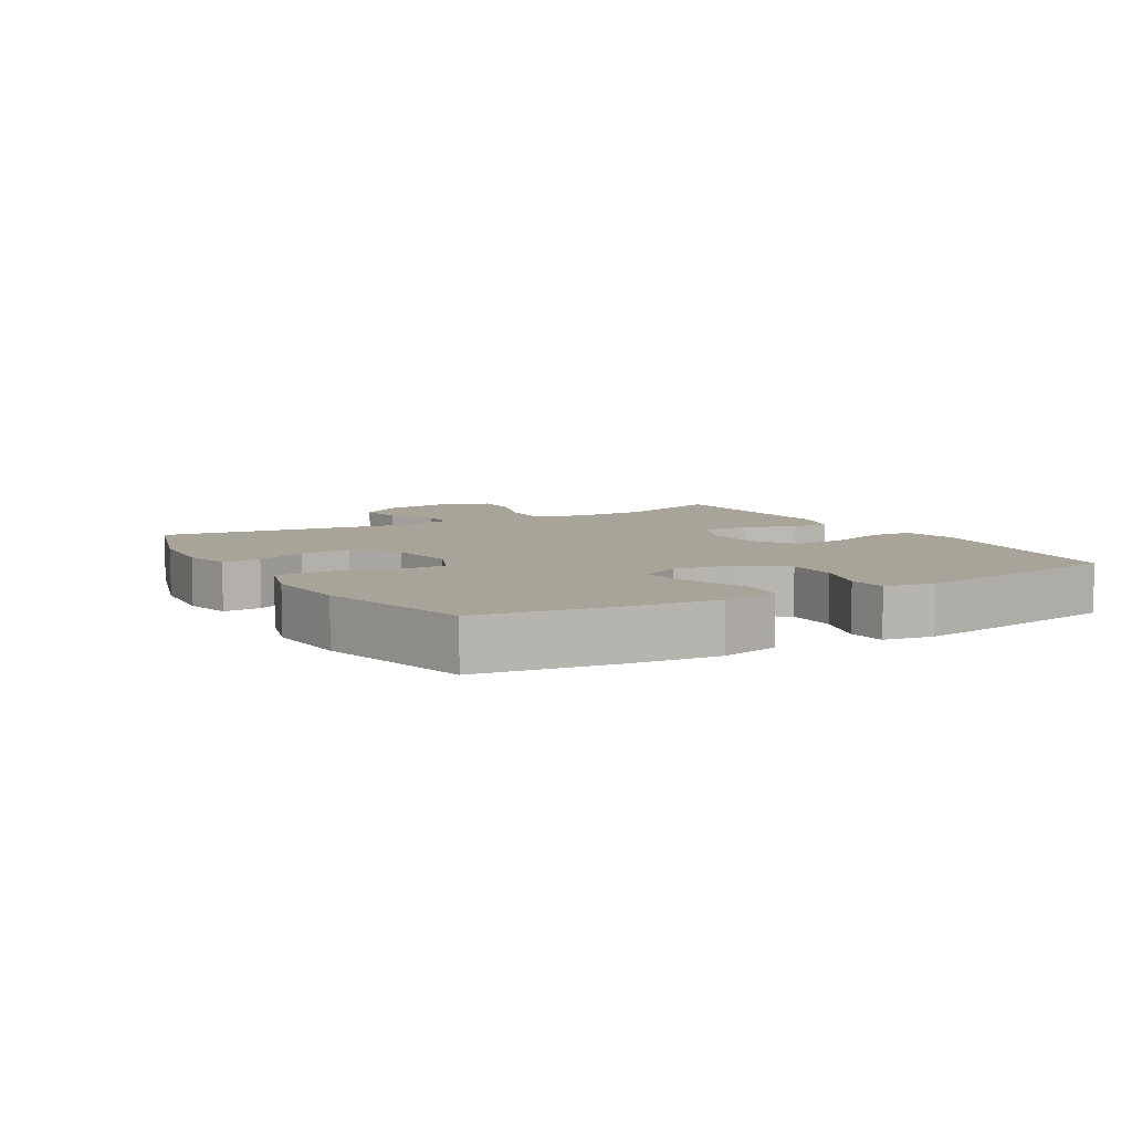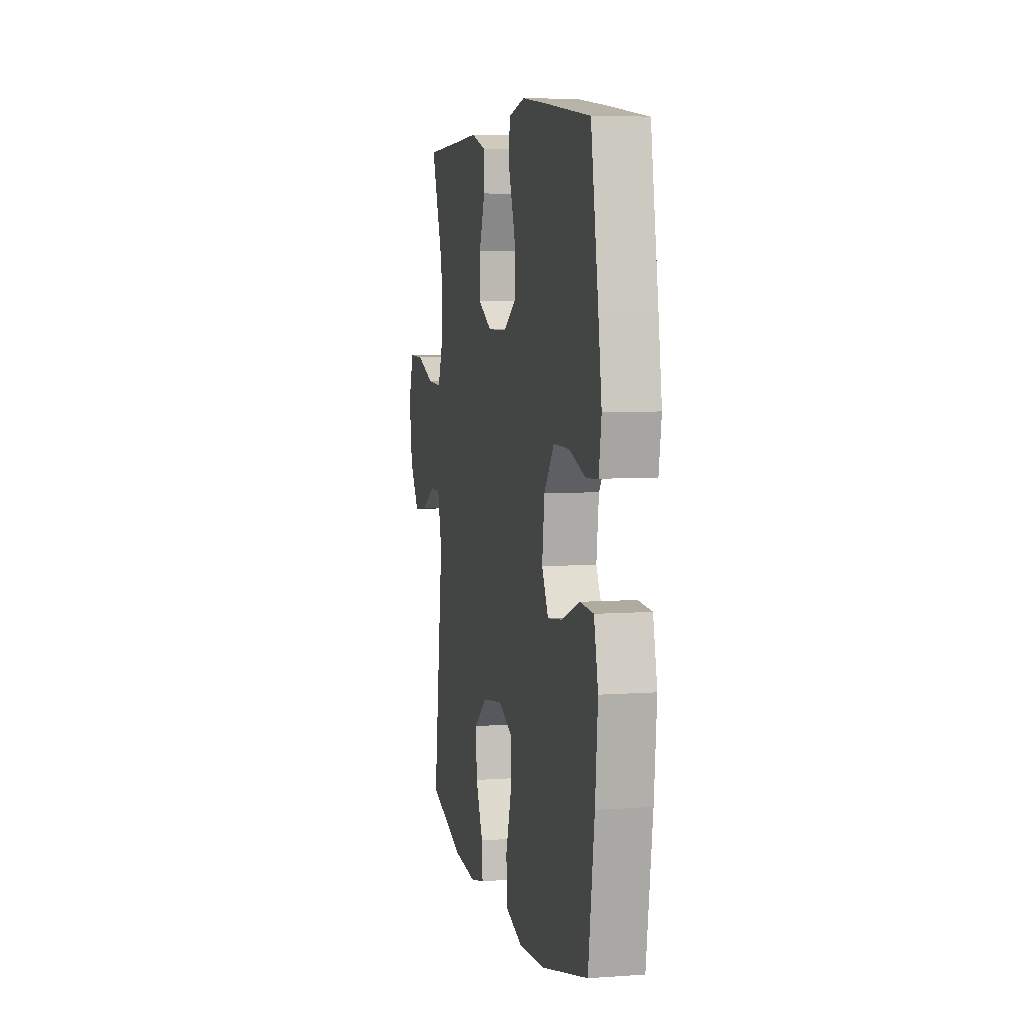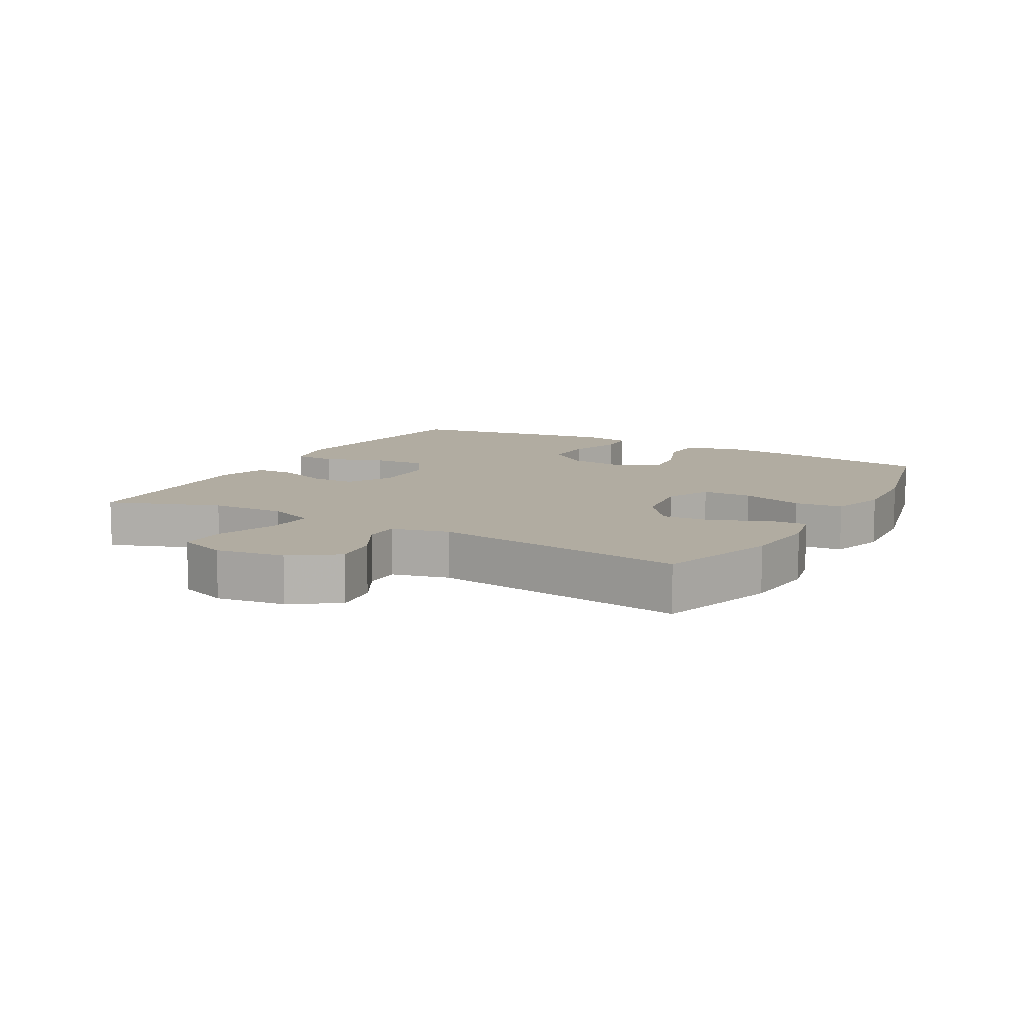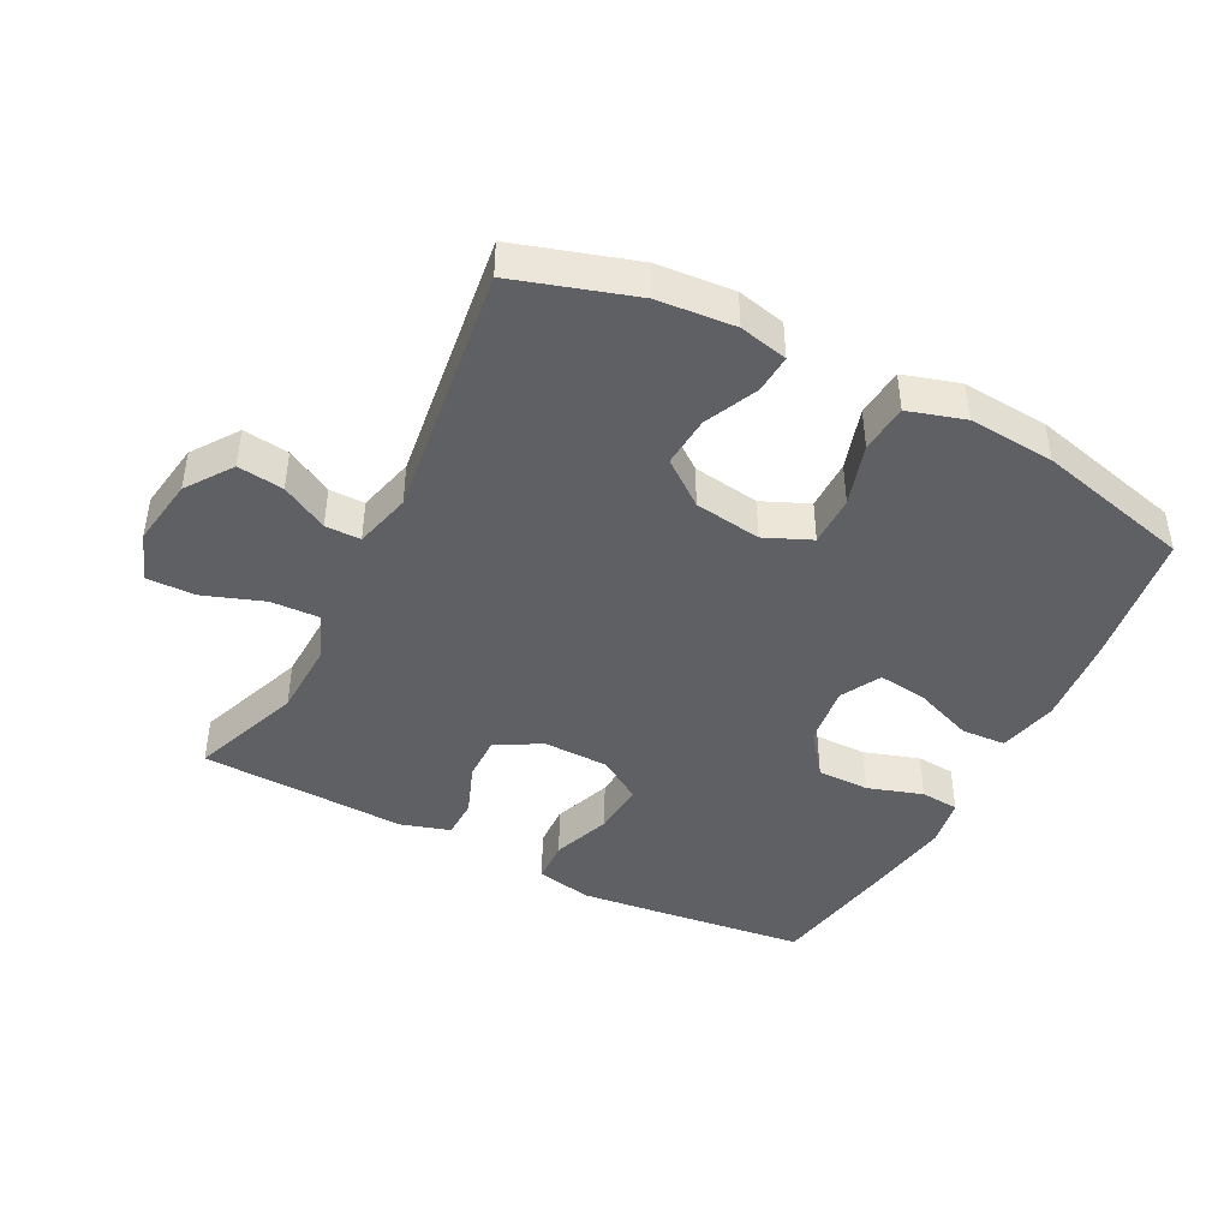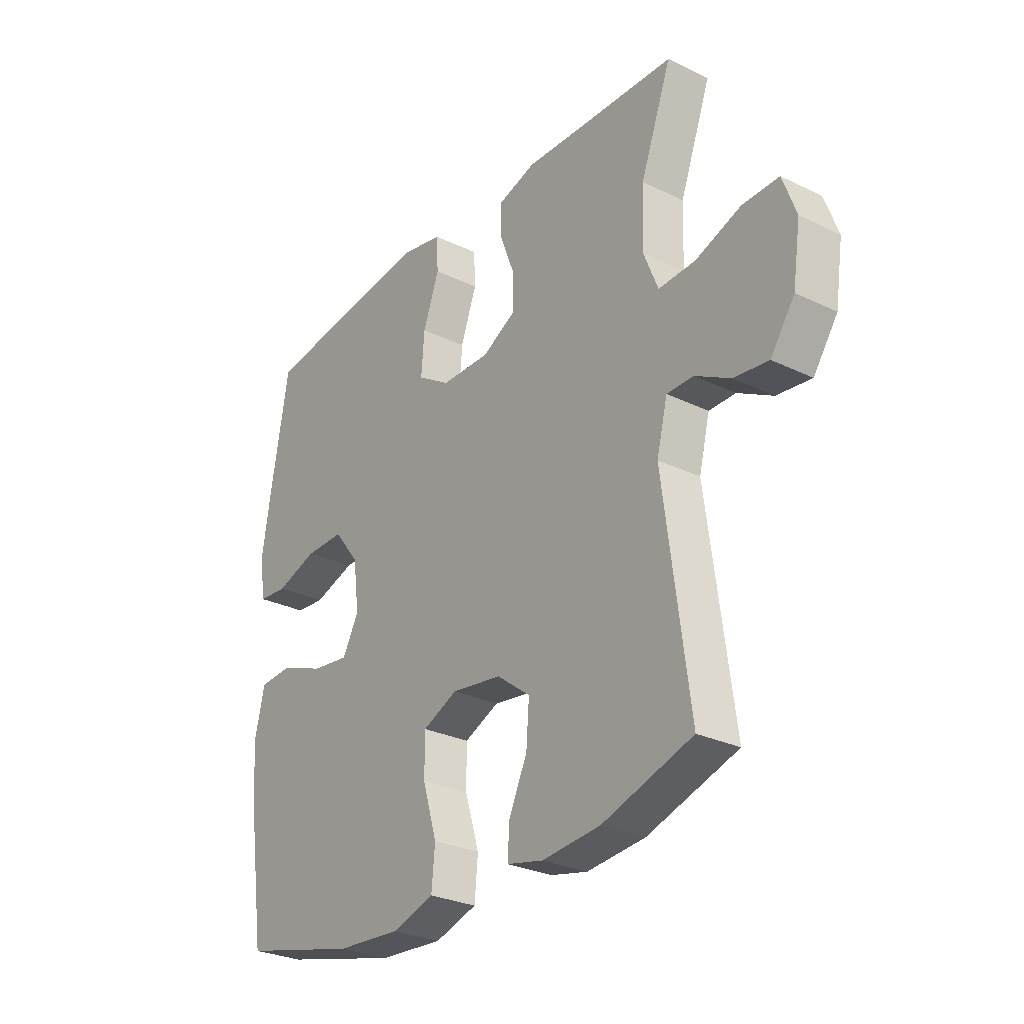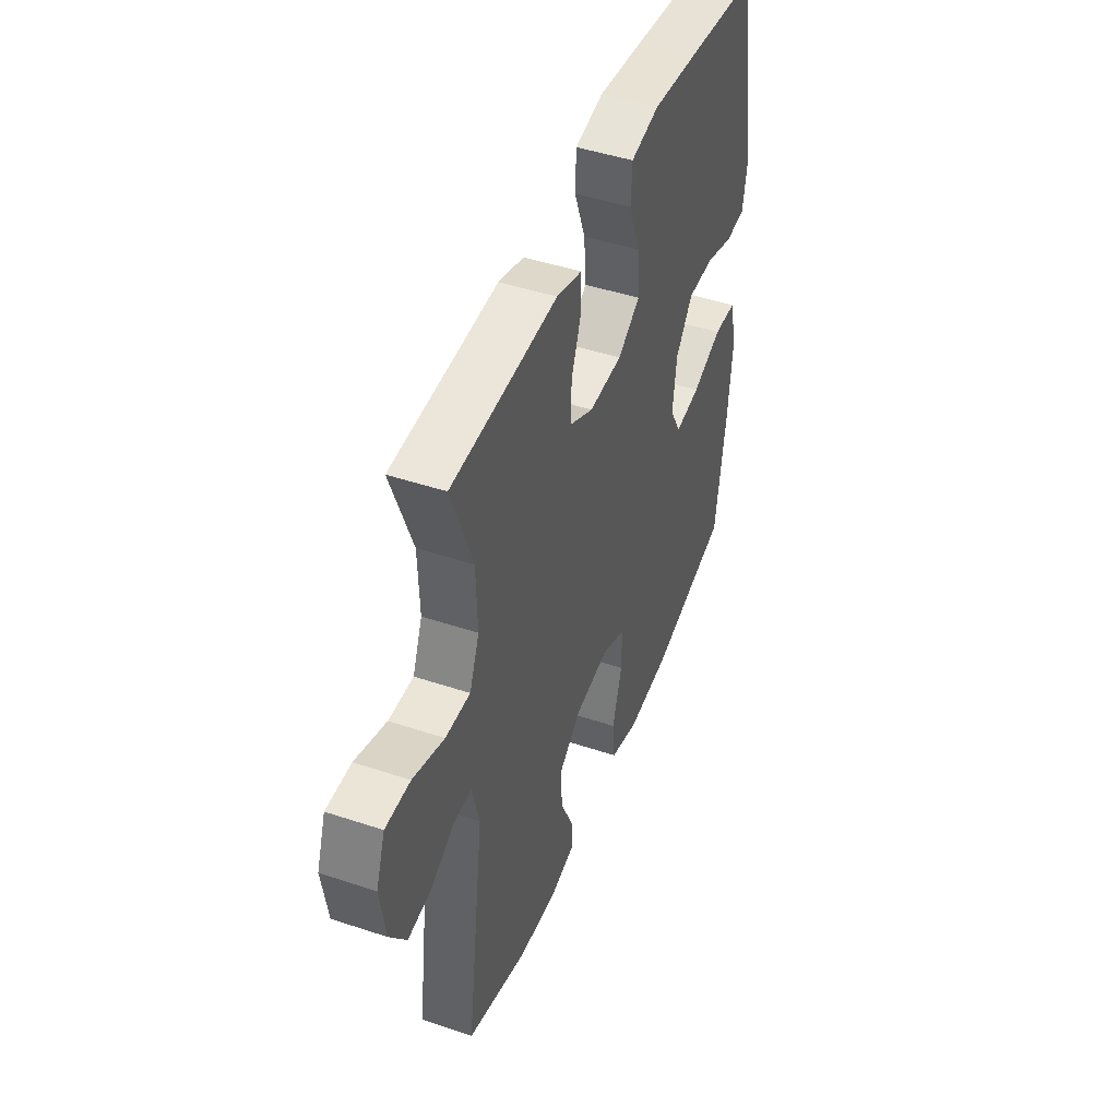
<metadata>
{"format":"obj","ext":"obj","renderer":"f3d","projection":"perspective","resolution":1024,"background":"white","views":[{"elev":7.1,"azim":-120.2,"up":"+Y"},{"elev":6.3,"azim":-102.1,"up":"+Z"},{"elev":10.2,"azim":119.5,"up":"+Y"},{"elev":-43.6,"azim":152.8,"up":"+Y"},{"elev":-28.5,"azim":54.0,"up":"+Z"},{"elev":46.1,"azim":110.9,"up":"+Z"}]}
</metadata>
<code>
v 0.5 0.07 -0.5
v 0.318 0.07 -0.557
v 0.2 0.07 -0.567
v 0.126 0.07 -0.55
v 0.13 0.07 -0.491
v 0.167 0.07 -0.411
v 0.173 0.07 -0.333
v 0.105 0.07 -0.281
v 0.003 0.07 -0.266
v -0.068 0.07 -0.297
v -0.068 0.07 -0.374
v -0.039 0.07 -0.469
v -0.046 0.07 -0.543
v -0.132 0.07 -0.569
v -0.263 0.07 -0.559
v -0.5 0.07 -0.5
v -0.531 0.07 -0.291
v -0.544 0.07 -0.154
v -0.523 0.07 -0.064
v -0.455 0.07 -0.06
v -0.365 0.07 -0.095
v -0.289 0.07 -0.105
v -0.256 0.07 -0.044
v -0.268 0.07 0.049
v -0.319 0.07 0.115
v -0.399 0.07 0.115
v -0.483 0.07 0.088
v -0.542 0.07 0.093
v -0.555 0.07 0.169
v -0.537 0.07 0.285
v -0.5 0.07 0.5
v -0.278 0.07 0.527
v -0.146 0.07 0.542
v -0.061 0.07 0.524
v -0.058 0.07 0.458
v -0.091 0.07 0.368
v -0.097 0.07 0.287
v -0.03 0.07 0.244
v 0.069 0.07 0.242
v 0.139 0.07 0.279
v 0.138 0.07 0.349
v 0.108 0.07 0.428
v 0.109 0.07 0.489
v 0.185 0.07 0.512
v 0.304 0.07 0.507
v 0.5 0.07 0.5
v 0.437 0.07 0.33
v 0.433 0.07 0.215
v 0.462 0.07 0.143
v 0.536 0.07 0.146
v 0.629 0.07 0.179
v 0.703 0.07 0.18
v 0.73 0.07 0.105
v 0.714 0.07 0
v 0.665 0.07 -0.07
v 0.595 0.07 -0.061
v 0.524 0.07 -0.022
v 0.47 0.07 -0.022
v 0.448 0.07 -0.109
v 0.5 0 -0.5
v 0.318 0 -0.557
v 0.2 0 -0.567
v 0.126 0 -0.55
v 0.13 0 -0.491
v 0.167 0 -0.411
v 0.173 0 -0.333
v 0.105 0 -0.281
v 0.003 0 -0.266
v -0.068 0 -0.297
v -0.068 0 -0.374
v -0.039 0 -0.469
v -0.046 0 -0.543
v -0.132 0 -0.569
v -0.263 0 -0.559
v -0.5 0 -0.5
v -0.531 0 -0.291
v -0.544 0 -0.154
v -0.523 0 -0.064
v -0.455 0 -0.06
v -0.365 0 -0.095
v -0.289 0 -0.105
v -0.256 0 -0.044
v -0.268 0 0.049
v -0.319 0 0.115
v -0.399 0 0.115
v -0.483 0 0.088
v -0.542 0 0.093
v -0.555 0 0.169
v -0.537 0 0.285
v -0.5 0 0.5
v -0.278 0 0.527
v -0.146 0 0.542
v -0.061 0 0.524
v -0.058 0 0.458
v -0.091 0 0.368
v -0.097 0 0.287
v -0.03 0 0.244
v 0.069 0 0.242
v 0.139 0 0.279
v 0.138 0 0.349
v 0.108 0 0.428
v 0.109 0 0.489
v 0.185 0 0.512
v 0.304 0 0.507
v 0.5 0 0.5
v 0.437 0 0.33
v 0.433 0 0.215
v 0.462 0 0.143
v 0.536 0 0.146
v 0.629 0 0.179
v 0.703 0 0.18
v 0.73 0 0.105
v 0.714 0 0
v 0.665 0 -0.07
v 0.595 0 -0.061
v 0.524 0 -0.022
v 0.47 0 -0.022
v 0.448 0 -0.109
f 55 56 57
f 54 55 57
f 53 54 57
f 52 53 57
f 51 52 57
f 50 51 57
f 49 50 57 58
f 48 49 58 59
f 45 46 47
f 45 47 48
f 44 45 48
f 43 44 48
f 42 43 48
f 41 42 48
f 40 41 48 59
f 34 35 36
f 33 34 36
f 32 33 36
f 31 32 36
f 30 31 36
f 29 30 36
f 28 29 36
f 27 28 36
f 26 27 36
f 25 26 36 37
f 24 25 37 38
f 19 20 21
f 18 19 21
f 17 18 21
f 16 17 21
f 15 16 21
f 14 15 21
f 13 14 21
f 12 13 21
f 11 12 21
f 10 11 21 22
f 9 10 22 23
f 4 5 6
f 3 4 6
f 2 3 6
f 1 2 6
f 59 1 6
f 59 6 7
f 59 7 8
f 40 59 8
f 39 40 8
f 24 38 39
f 23 24 39
f 9 23 39
f 8 9 39
f 116 115 114
f 116 114 113
f 116 113 112
f 116 112 111
f 116 111 110
f 116 110 109
f 117 116 109 108
f 118 117 108 107
f 106 105 104
f 107 106 104
f 107 104 103
f 107 103 102
f 107 102 101
f 107 101 100
f 118 107 100 99
f 95 94 93
f 95 93 92
f 95 92 91
f 95 91 90
f 95 90 89
f 95 89 88
f 95 88 87
f 95 87 86
f 95 86 85
f 96 95 85 84
f 97 96 84 83
f 80 79 78
f 80 78 77
f 80 77 76
f 80 76 75
f 80 75 74
f 80 74 73
f 80 73 72
f 80 72 71
f 80 71 70
f 81 80 70 69
f 82 81 69 68
f 65 64 63
f 65 63 62
f 65 62 61
f 65 61 60
f 65 60 118
f 66 65 118
f 67 66 118
f 67 118 99
f 67 99 98
f 98 97 83
f 98 83 82
f 98 82 68
f 98 68 67
f 1 60 61 2
f 2 61 62 3
f 3 62 63 4
f 4 63 64 5
f 5 64 65 6
f 6 65 66 7
f 7 66 67 8
f 8 67 68 9
f 9 68 69 10
f 10 69 70 11
f 11 70 71 12
f 12 71 72 13
f 13 72 73 14
f 14 73 74 15
f 15 74 75 16
f 16 75 76 17
f 17 76 77 18
f 18 77 78 19
f 19 78 79 20
f 20 79 80 21
f 21 80 81 22
f 22 81 82 23
f 23 82 83 24
f 24 83 84 25
f 25 84 85 26
f 26 85 86 27
f 27 86 87 28
f 28 87 88 29
f 29 88 89 30
f 30 89 90 31
f 31 90 91 32
f 32 91 92 33
f 33 92 93 34
f 34 93 94 35
f 35 94 95 36
f 36 95 96 37
f 37 96 97 38
f 38 97 98 39
f 39 98 99 40
f 40 99 100 41
f 41 100 101 42
f 42 101 102 43
f 43 102 103 44
f 44 103 104 45
f 45 104 105 46
f 46 105 106 47
f 47 106 107 48
f 48 107 108 49
f 49 108 109 50
f 50 109 110 51
f 51 110 111 52
f 52 111 112 53
f 53 112 113 54
f 54 113 114 55
f 55 114 115 56
f 56 115 116 57
f 57 116 117 58
f 58 117 118 59
f 59 118 60 1

</code>
